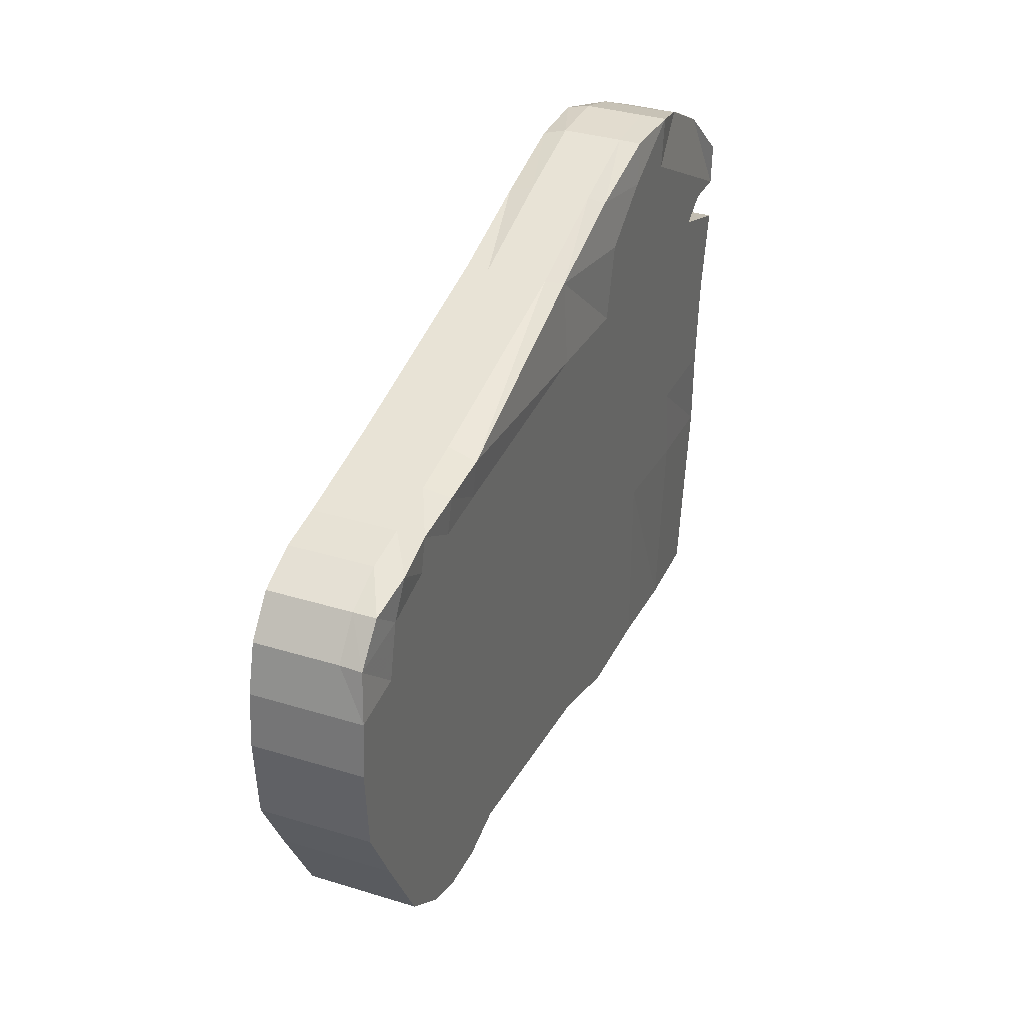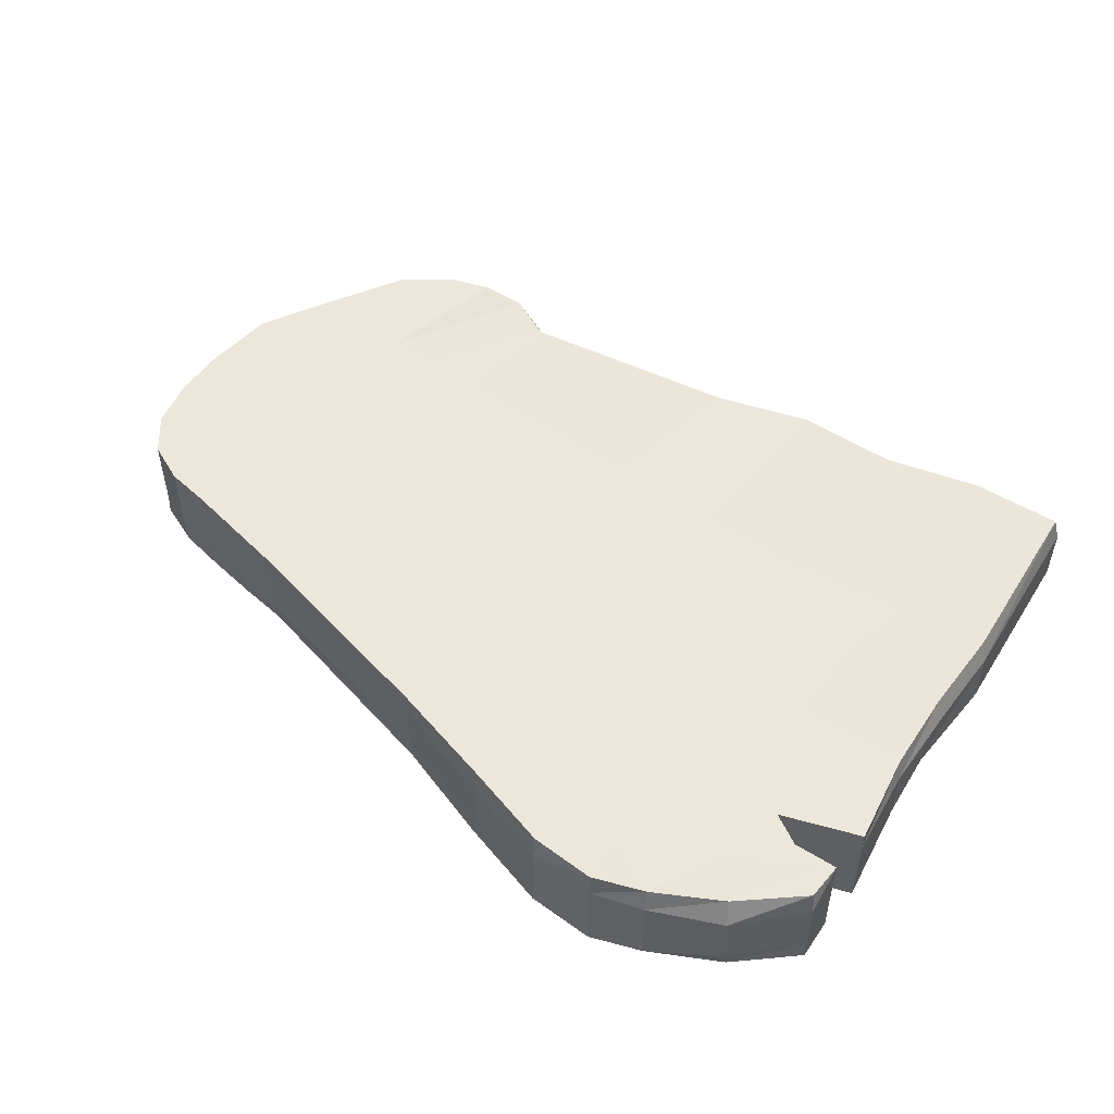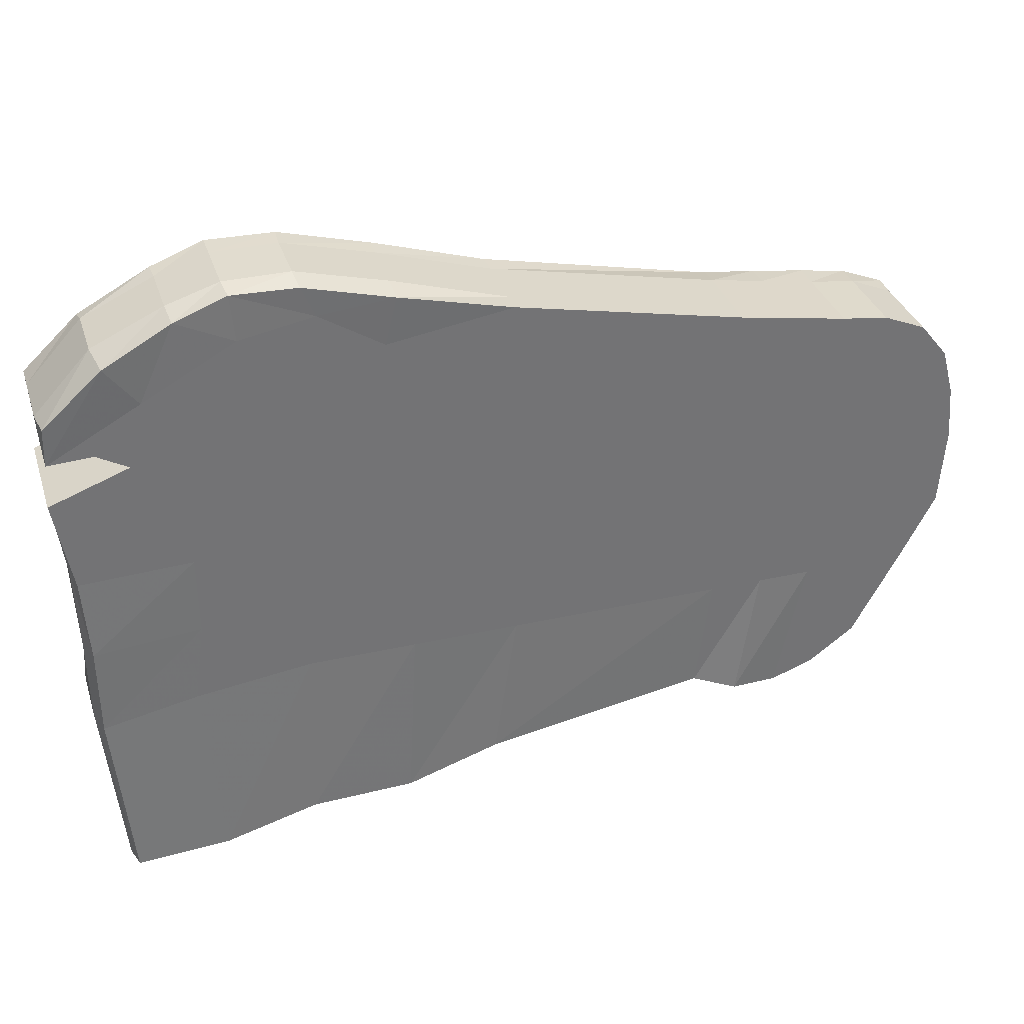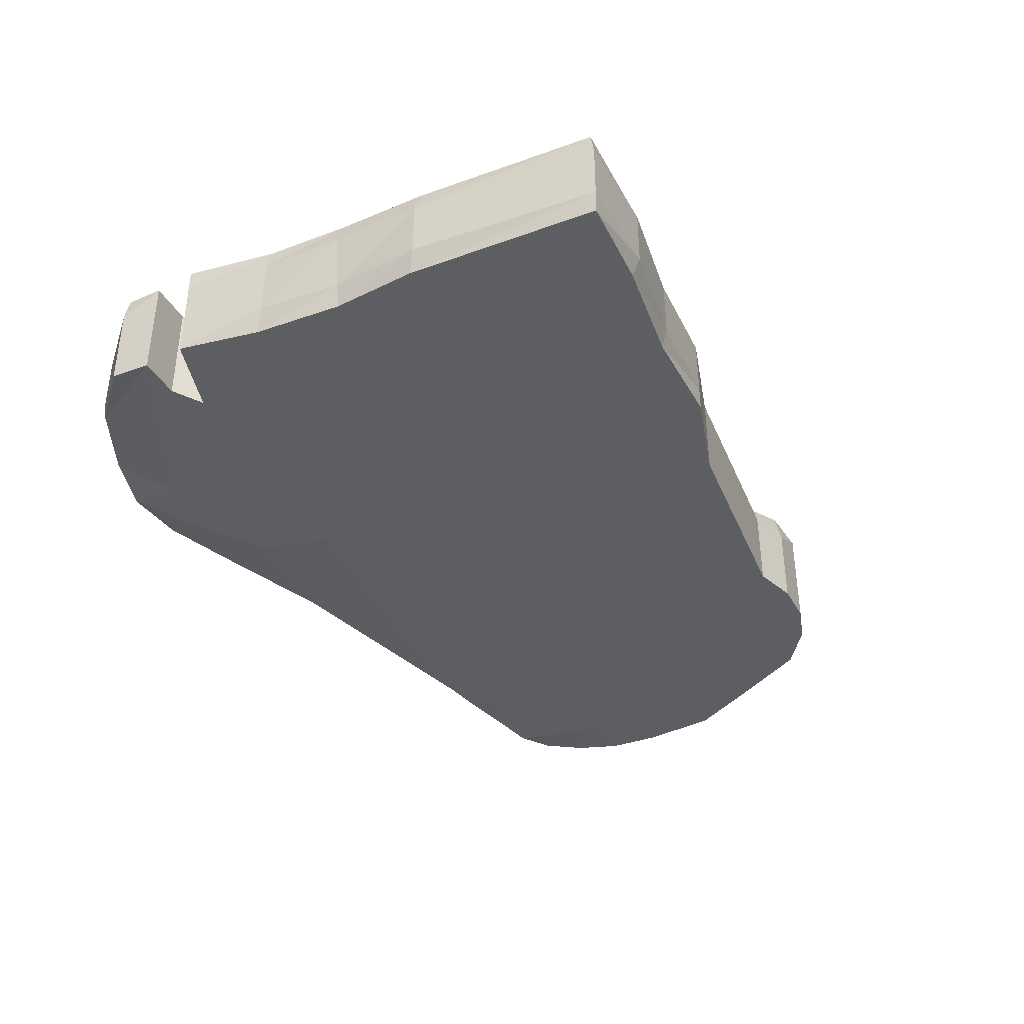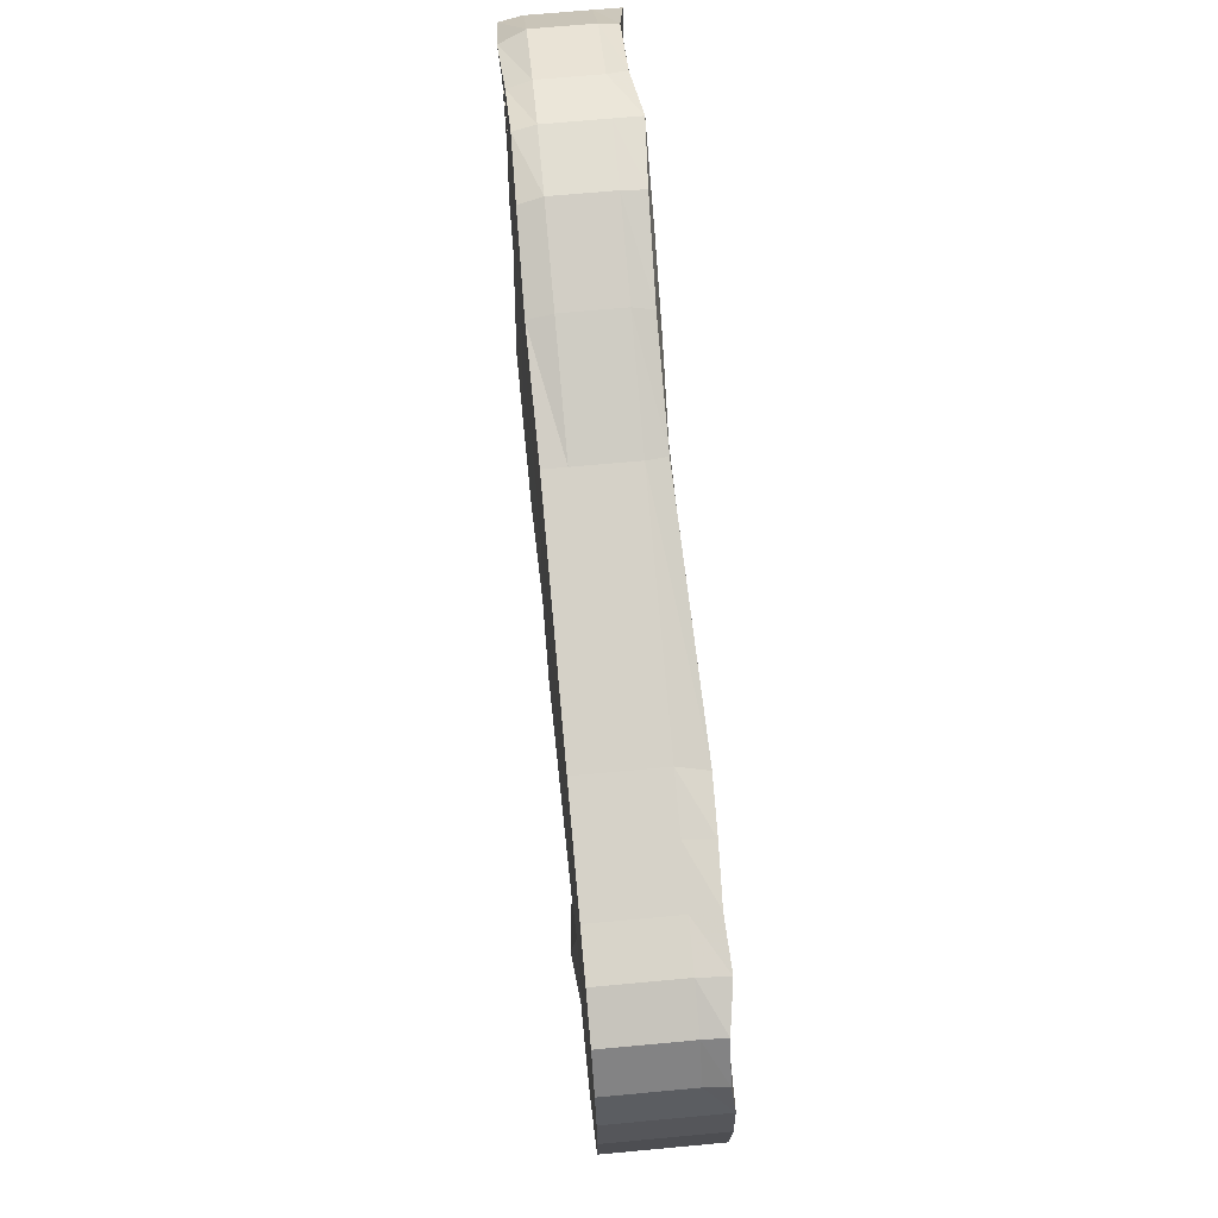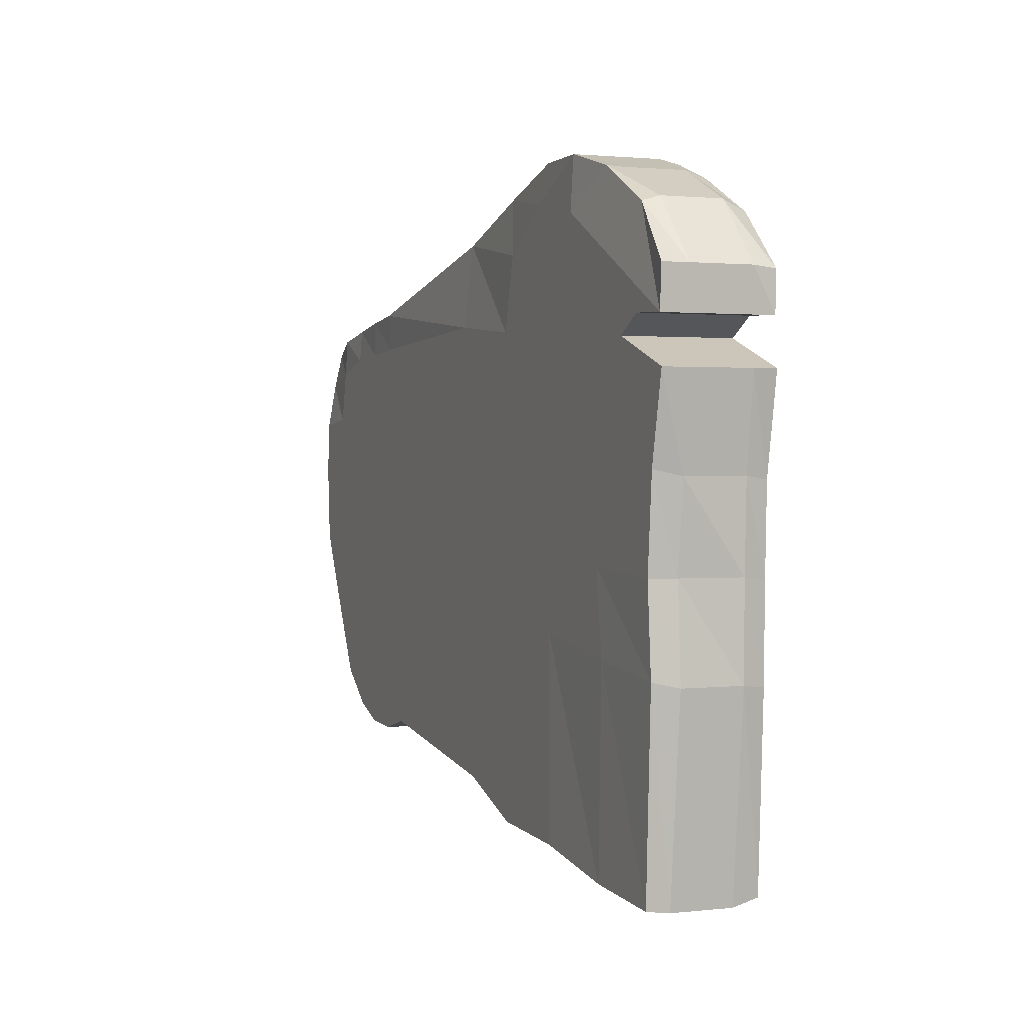
<metadata>
{"format":"obj","ext":"obj","renderer":"f3d","projection":"perspective","resolution":1024,"background":"white","views":[{"elev":34.9,"azim":-67.7,"up":"+Z"},{"elev":51.0,"azim":37.0,"up":"+Y"},{"elev":34.2,"azim":163.0,"up":"+Z"},{"elev":-37.7,"azim":118.9,"up":"+Y"},{"elev":68.2,"azim":-95.3,"up":"+Z"},{"elev":1.5,"azim":68.1,"up":"+Z"}]}
</metadata>
<code>
o Plane
v 3.016 0.2306 2.69
v -4.023 0.2306 -0.4079
v -2.873 0.2306 -2.096
v 4.12 0.2306 1.494
v -3.716 0.2306 -1
v 1.137 0.2306 -2.689
v -2.392 0.2306 1.804
v 4.041 0.2306 0.3035
v 4.005 0.2306 -1.263
v -2.878 0.2306 1.719
v 2.553 0.2306 2.836
v -3.669 0.2306 1.503
v -3.921 0.2306 1.19
v 4.144 0.2306 1.859
v 3.445 0.2306 1.357
v 1.97 0.2306 2.839
v -2.076 0.2306 -2.25
v 2.948 0.2306 -2.94
v -4.073 0.2306 0.3002
v 0.3094 0.2306 -2.409
v -2.495 0.2306 -2.229
v -1.905 0.2306 1.888
v -3.286 0.2306 -1.791
v 2.025 0.2306 -2.765
v 4.15 0.2306 1.099
v 3.957 0.2306 -0.4527
v -3.291 0.2306 1.662
v -4.032 0.2306 0.7762
v 0.1531 0.2306 2.319
v 3.645 0.2306 2.4
v 3.722 0.2306 1.514
v 1.171 0.2306 2.629
v -1.657 0.2306 -2.143
v 3.836 0.2306 -2.96
v -4.073 0.7548 0.3002
v 3.016 0.7548 2.69
v 0.3094 0.7548 -2.409
v -4.023 0.7548 -0.4079
v -2.873 0.7548 -2.096
v -2.495 0.7548 -2.229
v 4.12 0.7548 1.494
v -1.905 0.7548 1.888
v -3.286 0.7548 -1.791
v -3.716 0.7548 -1
v 1.137 0.7548 -2.689
v 2.025 0.7548 -2.765
v -2.392 0.7548 1.804
v 4.041 0.7548 0.3035
v 4.15 0.7548 1.099
v 4.015 0.7548 -0.4527
v 4.005 0.7548 -1.263
v -3.291 0.7548 1.662
v -2.878 0.7548 1.719
v 2.553 0.7548 2.836
v -3.669 0.7548 1.503
v -4.032 0.7548 0.7762
v -3.921 0.7548 1.19
v 0.1531 0.7548 2.319
v 3.645 0.7548 2.4
v 4.144 0.7548 1.859
v 3.722 0.7548 1.514
v 3.445 0.7548 1.357
v 1.171 0.7548 2.629
v 1.97 0.7548 2.839
v -2.076 0.7548 -2.25
v -1.657 0.7548 -2.143
v 2.948 0.7548 -2.94
v 3.836 0.7548 -2.96
v -2.065 0.996 -2.199
v -2.453 0.9479 1.465
v -2.392 0.9479 1.804
v -2.527 0.9479 0.9461
v -2.271 0.9479 -1
v -2.52 0.9479 -0.394
v -2.582 0.9479 0.3271
v -3.522 0.9479 -0.4033
v -3.59 0.9479 0.323
v 0.9977 0.9479 1
v 1.101 0.9479 -1
v 0.9857 0.9479 -0.3613
v 0.9668 0.9479 0.3209
v -3.435 0.9479 1.31
v 1.101 0.9479 1.507
v -3.546 0.9479 0.8342
v -3.234 0.9479 -1
v 1.187 0.9621 -2.629
v 1.264 0.9479 2.147
v 2.53 0.9435 2.801
v 1.831 0.9479 2.507
v -2.873 0.9479 -2.096
v 2.993 0.9524 2.632
v 4.11 0.9608 1.841
v 3.001 0.9479 -0.4023
v 3.008 0.9479 0.3143
v 3.445 0.9479 1.357
v -3.921 0.9479 1.19
v 2.099 0.9479 1.413
v 0.1031 0.9479 1.602
v 0.1531 0.9479 2.319
v 2.232 0.9479 2.046
v -3.669 0.9479 1.503
v 3.722 0.9479 1.514
v 3.305 0.9479 1.939
v 3.589 0.9784 2.315
v 2.772 0.9479 1.385
v 3.073 0.9479 1.05
v 3.099 0.9479 -1.131
v 2.954 0.9904 -2.861
v 2.977 0.9479 1.78
v -1.959 0.9479 1.5
v -2.948 0.9479 1.43
v -2.878 0.9479 1.719
v -1.905 0.9479 1.888
v -3.291 0.9479 1.662
v 4.12 0.9479 1.494
v 2.491 0.9479 2.385
v 1.164 0.9613 2.578
v 1.951 0.9524 2.787
v -2.495 0.9479 -2.229
v -3.107 0.9479 0.3458
v -3.021 0.9479 -0.3986
v -2.753 0.9479 -1
v -3.06 0.9479 0.8922
v -1.657 0.9479 -2.036
v 0.3526 0.972 -2.35
v 2.116 0.9856 -2.635
v -3.286 0.9479 -1.791
v 3.791 0.9951 -2.908
v 1.975 0.9479 0.325
v -0.0412 0.9479 0.3168
v -2.057 0.9479 0.3085
v 1.987 0.9479 -0.352
v -0.01609 0.9479 -0.3706
v -2.02 0.9479 -0.3893
v -1.789 0.9479 -1
v 0.1375 0.9479 -1
v 2.064 0.9479 -1
v -1.995 0.9479 1
v -0 0.9479 1
v 1.995 0.9479 1
v 3.949 0.9621 -0.4738
v 4 0.9479 0.2751
v -4.073 0.9479 0.3002
v -4.023 0.9479 -0.4079
v -3.716 0.9479 -1
v 3.943 0.9574 -1.289
v -4.032 0.9479 0.7762
v 4.15 0.9479 1.099
v -2.076 0 -2.25
v -2.453 0 1.465
v -2.403 -0.01596 1.781
v -2.527 0 0.9461
v -2.271 0 -1
v -2.52 0 -0.394
v -2.582 0 0.3271
v -3.522 0 -0.4033
v -3.59 0 0.323
v 0.9977 0 1
v 1.101 0 -1
v 0.9857 0 -0.3613
v 0.9668 0 0.3209
v -3.435 0 1.31
v 1.101 0 1.507
v -3.546 0 0.8342
v -3.234 0 -1
v 1.137 0 -2.689
v 1.264 0 2.147
v 2.553 0 2.836
v 1.831 0 2.507
v -2.873 0 -2.096
v 3.026 0.06853 2.696
v 4.144 0 1.859
v 3.001 0 -0.4023
v 3.008 0 0.3143
v 3.445 0 1.357
v -3.935 0.0399 1.19
v 2.099 0 1.413
v 0.1031 0 1.602
v 0.1637 0.05929 2.328
v 2.232 0 2.046
v -3.676 0.03192 1.508
v 3.722 0 1.514
v 3.305 0 1.939
v 3.661 0.06853 2.355
v 2.772 0 1.385
v 3.073 0 1.05
v 3.099 0 -1.131
v 2.994 0.0229 -2.882
v 2.977 0 1.78
v -1.959 0 1.5
v -2.948 0 1.43
v -2.878 0 1.719
v -1.939 -0.02394 1.831
v -3.3 -0.02394 1.638
v 4.12 0 1.494
v 2.491 0 2.385
v 1.134 0.05929 2.629
v 1.958 0.03558 2.84
v -2.495 0 -2.229
v -3.107 0 0.3458
v -3.021 0 -0.3986
v -2.753 0 -1
v -3.06 0 0.8922
v -1.657 0 -2.143
v 0.3094 0 -2.409
v 2.07 -0 -2.73
v -3.286 0 -1.791
v 3.804 0.04581 -2.941
v 1.975 0 0.325
v -0.0412 0 0.3168
v -2.057 0 0.3085
v 1.987 0 -0.352
v -0.01609 0 -0.3706
v -2.02 0 -0.3893
v -1.789 0 -1
v 0.1375 0 -1
v 2.064 0 -1
v -1.995 0 1
v -0 0 1
v 1.995 0 1
v 3.921 0 -0.4527
v 3.991 -0 0.3548
v -4.073 0 0.3002
v -4.023 0 -0.4079
v -3.716 0 -1
v 3.952 0.01371 -1.214
v -4.032 0 0.7762
v 4.15 0 1.099
f 149 199 21 17
f 223 227 28 19
f 166 205 20 6
f 188 206 24 18
f 175 228 25 15
f 195 182 31 4
f 168 171 1 11
f 226 208 34 9
f 170 207 23 3
f 151 193 22 7
f 172 195 4 14
f 193 179 29 22
f 207 225 5 23
f 221 226 9 26
f 194 192 10 27
f 176 181 12 13
f 227 176 13 28
f 179 197 32 29
f 184 172 14 30
f 182 175 15 31
f 197 198 16 32
f 35 38 2 19
f 59 36 1 30
f 52 55 12 27
f 66 37 20 33
f 50 48 8 26
f 38 44 5 2
f 39 40 21 3
f 45 46 24 6
f 47 53 10 7
f 48 49 25 8
f 54 64 16 11
f 65 66 33 17
f 67 68 34 18
f 17 21 40 65
f 143 144 38 35
f 19 28 56 35
f 6 20 37 45
f 104 91 36 59
f 18 24 46 67
f 15 25 49 62
f 4 31 61 41
f 11 1 36 54
f 114 101 55 52
f 9 34 68 51
f 124 125 37 66
f 3 23 43 39
f 141 142 48 50
f 144 145 44 38
f 90 119 40 39
f 7 22 42 47
f 14 4 41 60
f 22 29 58 42
f 23 5 44 43
f 86 126 46 45
f 71 112 53 47
f 142 148 49 48
f 26 9 51 50
f 27 10 53 52
f 88 118 64 54
f 13 12 55 57
f 28 13 57 56
f 29 32 63 58
f 30 14 60 59
f 31 15 62 61
f 32 16 64 63
f 69 124 66 65
f 108 128 68 67
f 65 40 119 69
f 19 2 224 223
f 35 56 147 143
f 45 37 125 86
f 30 1 171 184
f 67 46 126 108
f 62 49 148 95
f 41 61 102 115
f 54 36 91 88
f 27 12 181 194
f 51 68 128 146
f 33 20 205 204
f 39 43 127 90
f 26 8 222 221
f 2 5 225 224
f 3 21 199 170
f 47 42 113 71
f 60 41 115 92
f 42 58 99 113
f 43 44 145 127
f 6 24 206 166
f 7 10 192 151
f 8 25 228 222
f 50 51 146 141
f 52 53 112 114
f 11 16 198 168
f 57 55 101 96
f 56 57 96 147
f 58 63 117 99
f 59 60 92 104
f 61 62 95 102
f 63 64 118 117
f 17 33 204 149
f 18 34 208 188
f 123 84 82 111
f 135 73 74 134
f 131 75 72 138
f 122 85 76 121
f 134 74 75 131
f 120 77 84 123
f 136 79 86 125
f 119 90 85 122
f 111 82 114 112
f 118 88 89 117
f 98 83 78 139
f 129 81 78 140
f 117 89 87 99
f 112 71 70 111
f 99 87 83 98
f 132 80 81 129
f 124 69 73 135
f 137 79 80 132
f 121 76 77 120
f 111 70 72 123
f 91 104 103 116
f 116 103 109 100
f 100 109 105 97
f 97 105 106 140
f 137 107 108 126
f 141 93 94 142
f 146 107 93 141
f 142 94 106 148
f 88 91 116 89
f 104 92 115 103
f 89 116 100 87
f 103 115 102 109
f 109 102 95 105
f 71 113 110 70
f 83 97 140 78
f 70 110 138 72
f 84 147 96 82
f 82 96 101 114
f 87 100 97 83
f 110 98 139 138
f 113 99 98 110
f 105 95 148 106
f 69 119 122 73
f 74 121 120 75
f 73 122 121 74
f 75 120 123 72
f 90 127 145 85
f 79 137 126 86
f 107 146 128 108
f 135 136 125 124
f 133 134 131 130
f 80 133 130 81
f 93 132 129 94
f 136 135 134 133
f 79 136 133 80
f 107 137 132 93
f 130 131 138 139
f 81 130 139 78
f 94 129 140 106
f 76 144 143 77
f 85 145 144 76
f 77 143 147 84
f 203 191 162 164
f 215 214 154 153
f 211 218 152 155
f 202 201 156 165
f 214 211 155 154
f 200 203 164 157
f 216 205 166 159
f 199 202 165 170
f 191 192 194 162
f 198 197 169 168
f 178 219 158 163
f 209 220 158 161
f 197 179 167 169
f 192 191 150 151
f 179 178 163 167
f 212 209 161 160
f 204 215 153 149
f 217 212 160 159
f 201 200 157 156
f 191 203 152 150
f 171 196 183 184
f 196 180 189 183
f 180 177 185 189
f 177 220 186 185
f 217 206 188 187
f 221 222 174 173
f 226 221 173 187
f 222 228 186 174
f 168 169 196 171
f 184 183 195 172
f 169 167 180 196
f 183 189 182 195
f 189 185 175 182
f 151 150 190 193
f 163 158 220 177
f 150 152 218 190
f 164 162 176 227
f 162 194 181 176
f 167 163 177 180
f 190 218 219 178
f 193 190 178 179
f 185 186 228 175
f 149 153 202 199
f 154 155 200 201
f 153 154 201 202
f 155 152 203 200
f 170 165 225 207
f 159 166 206 217
f 187 188 208 226
f 215 204 205 216
f 213 210 211 214
f 160 161 210 213
f 173 174 209 212
f 216 213 214 215
f 159 160 213 216
f 187 173 212 217
f 210 219 218 211
f 161 158 219 210
f 174 186 220 209
f 156 157 223 224
f 165 156 224 225
f 157 164 227 223

</code>
